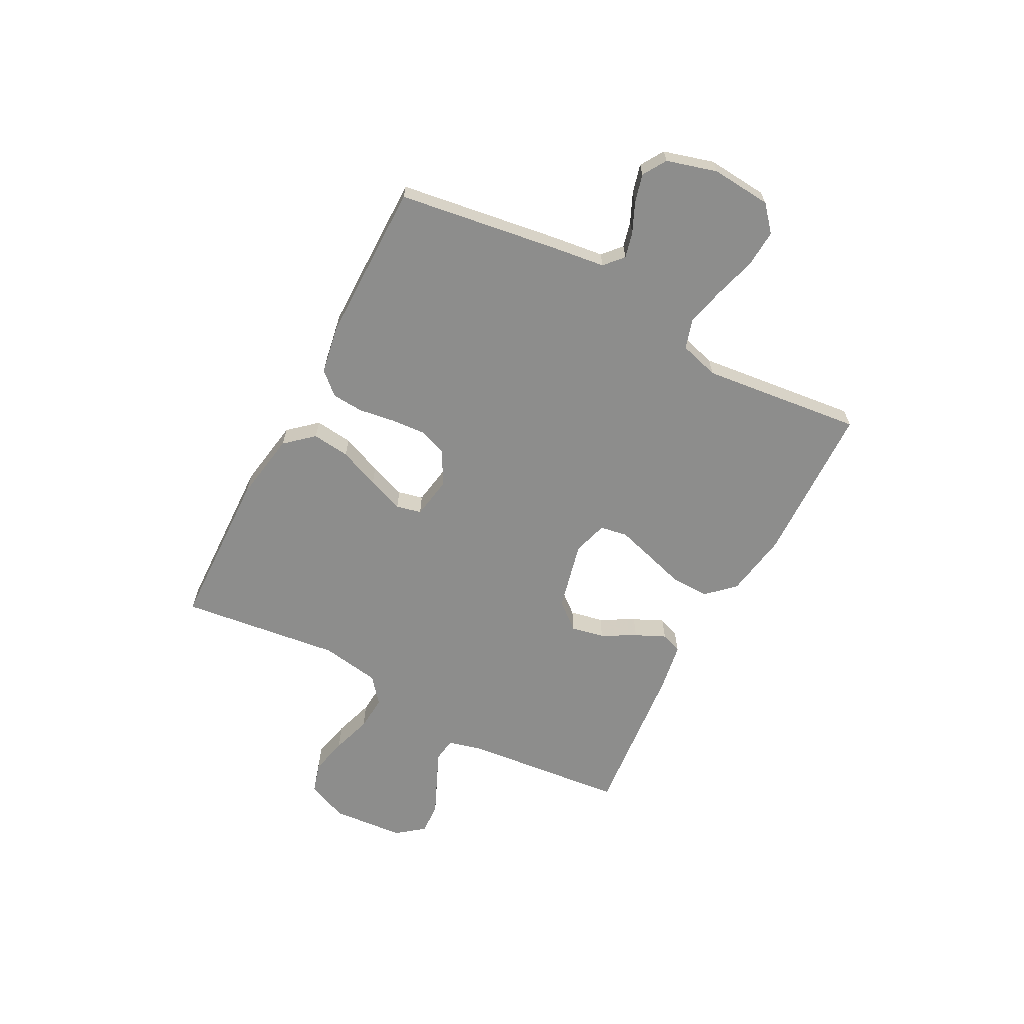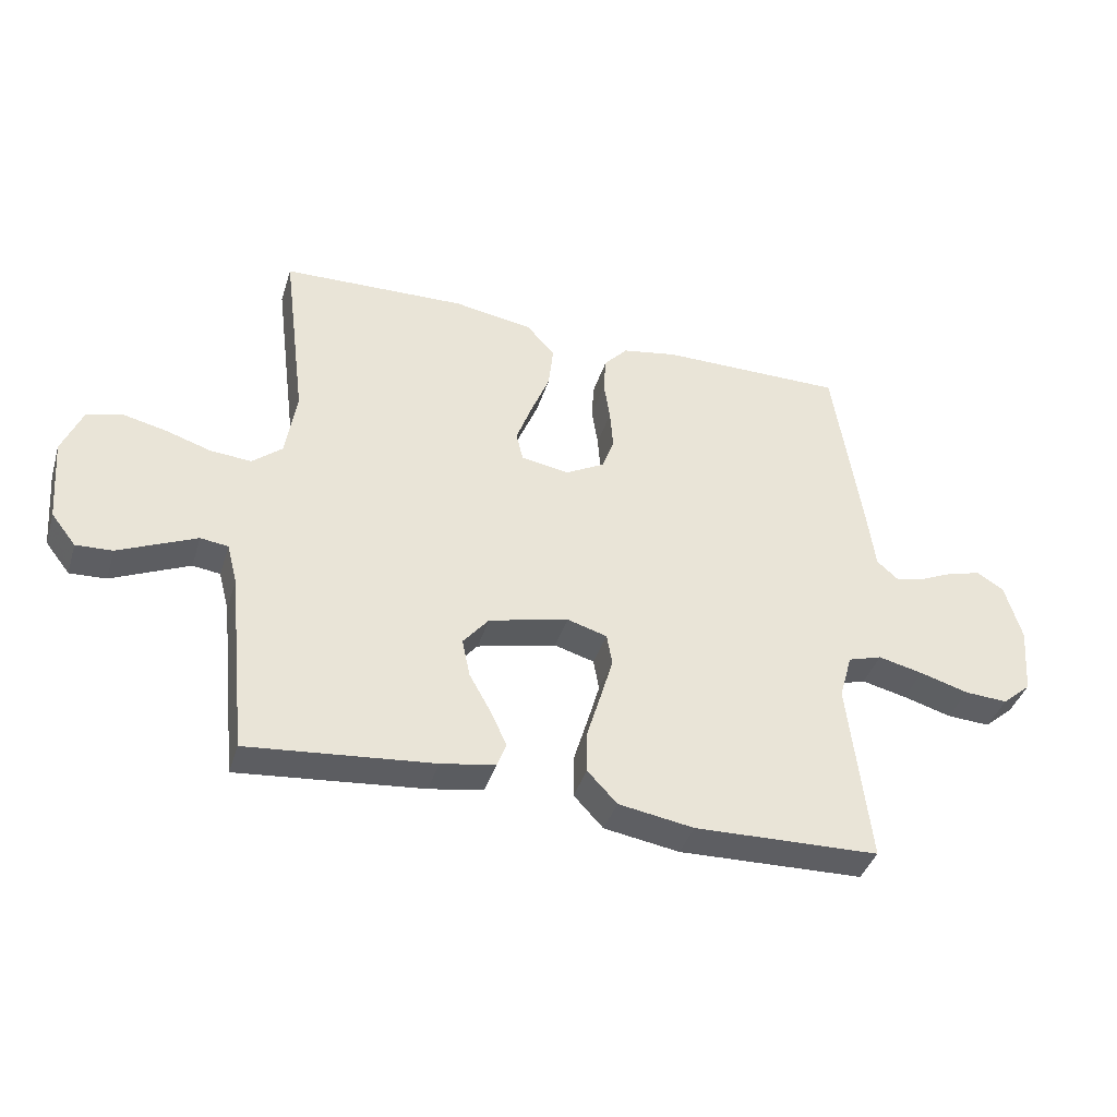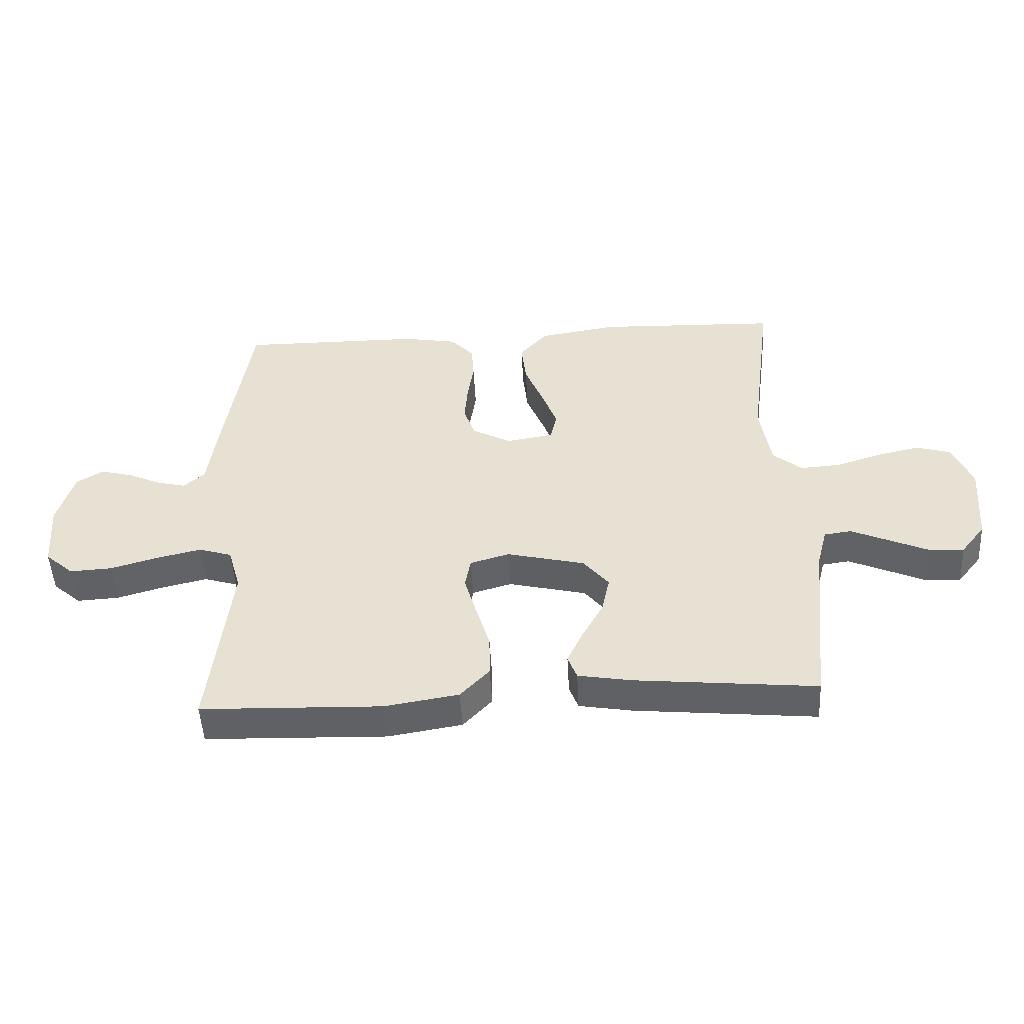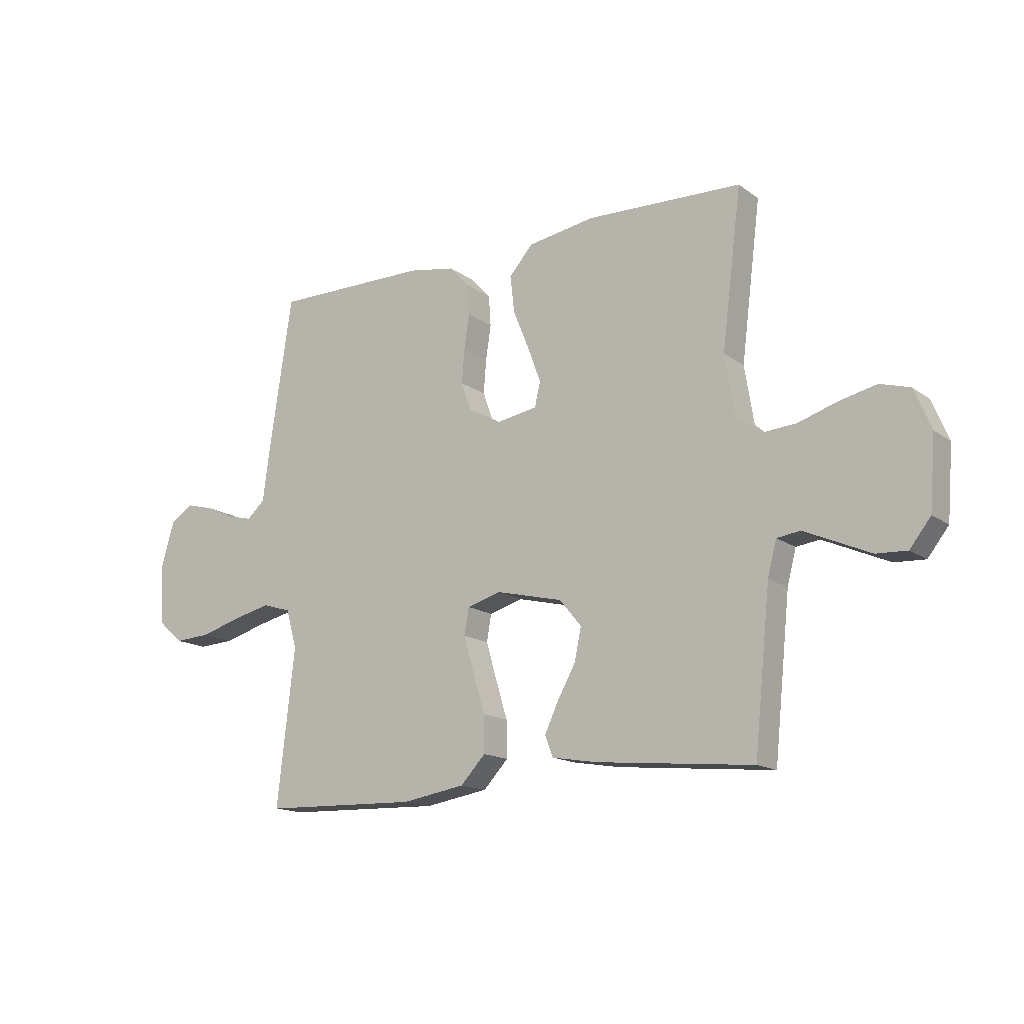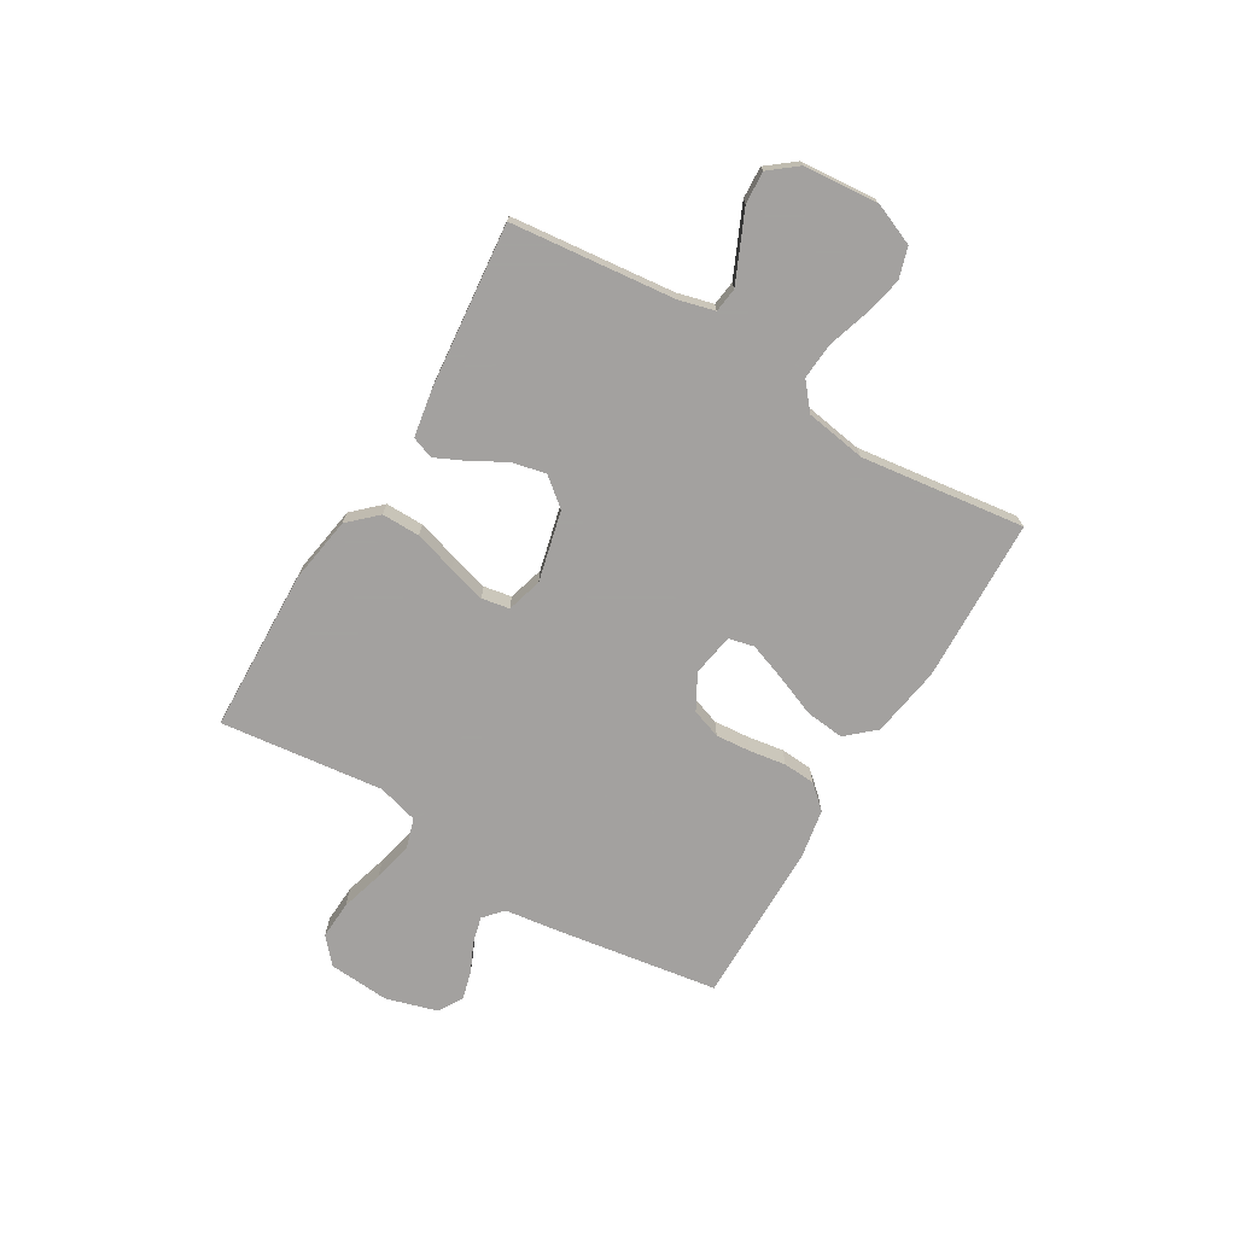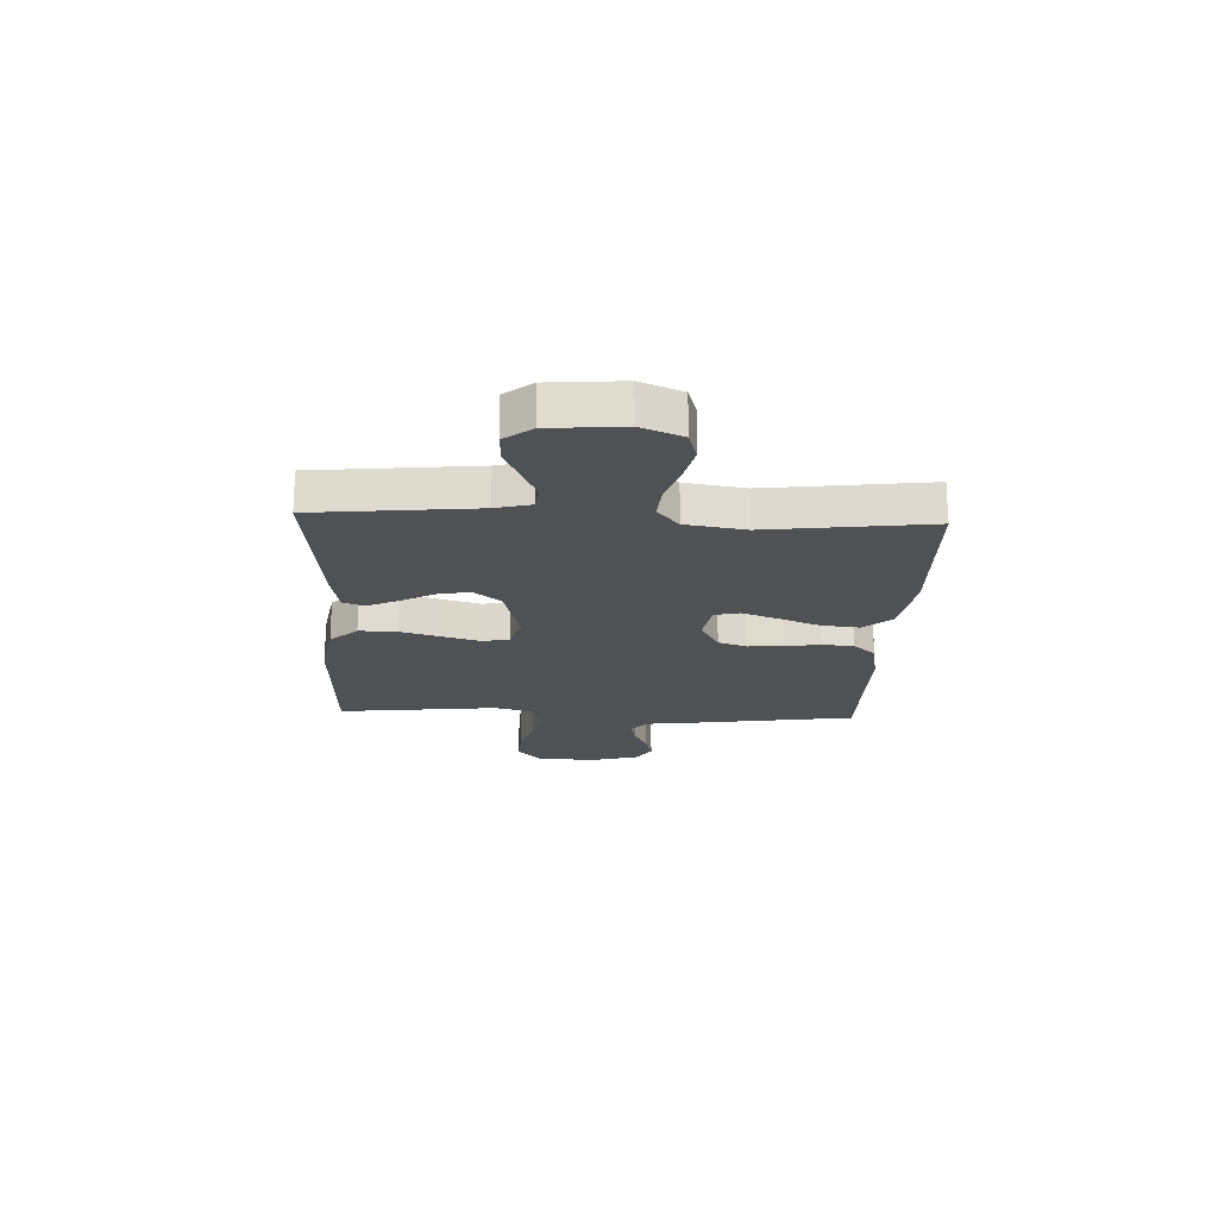
<metadata>
{"format":"obj","ext":"obj","renderer":"f3d","projection":"perspective","resolution":1024,"background":"white","views":[{"elev":-64.4,"azim":62.1,"up":"+Y"},{"elev":-39.8,"azim":-16.8,"up":"+Z"},{"elev":-49.6,"azim":-177.0,"up":"+Z"},{"elev":-15.1,"azim":-145.7,"up":"+Z"},{"elev":-72.3,"azim":-120.6,"up":"+Y"},{"elev":-20.2,"azim":-92.5,"up":"+Y"}]}
</metadata>
<code>
v -0.5 0.07 0.5
v -0.2 0.07 0.51
v -0.071 0.07 0.489
v -0.025 0.07 0.437
v -0.033 0.07 0.366
v -0.064 0.07 0.29
v -0.089 0.07 0.222
v -0.078 0.07 0.175
v 0 0.07 0.162
v 0.064 0.07 0.197
v 0.083 0.07 0.251
v 0.078 0.07 0.316
v 0.068 0.07 0.382
v 0.072 0.07 0.441
v 0.11 0.07 0.483
v 0.2 0.07 0.499
v 0.5 0.07 0.5
v 0.545 0.07 0.2
v 0.558 0.07 0.101
v 0.593 0.07 0.07
v 0.641 0.07 0.082
v 0.696 0.07 0.107
v 0.749 0.07 0.121
v 0.793 0.07 0.094
v 0.82 0.07 0
v 0.811 0.07 -0.112
v 0.764 0.07 -0.153
v 0.694 0.07 -0.149
v 0.615 0.07 -0.126
v 0.542 0.07 -0.109
v 0.487 0.07 -0.126
v 0.466 0.07 -0.2
v 0.5 0.07 -0.5
v 0.2 0.07 -0.509
v 0.078 0.07 -0.489
v 0.03 0.07 -0.438
v 0.031 0.07 -0.368
v 0.054 0.07 -0.292
v 0.074 0.07 -0.223
v 0.065 0.07 -0.172
v 0 0.07 -0.153
v -0.129 0.07 -0.184
v -0.171 0.07 -0.235
v -0.158 0.07 -0.297
v -0.123 0.07 -0.36
v -0.097 0.07 -0.416
v -0.112 0.07 -0.456
v -0.2 0.07 -0.471
v -0.5 0.07 -0.5
v -0.531 0.07 -0.2
v -0.548 0.07 -0.134
v -0.593 0.07 -0.128
v -0.654 0.07 -0.155
v -0.719 0.07 -0.184
v -0.778 0.07 -0.187
v -0.818 0.07 -0.136
v -0.829 0.07 0
v -0.797 0.07 0.077
v -0.74 0.07 0.094
v -0.669 0.07 0.078
v -0.594 0.07 0.054
v -0.528 0.07 0.049
v -0.48 0.07 0.089
v -0.462 0.07 0.2
v -0.5 0 0.5
v -0.2 0 0.51
v -0.071 0 0.489
v -0.025 0 0.437
v -0.033 0 0.366
v -0.064 0 0.29
v -0.089 0 0.222
v -0.078 0 0.175
v 0 0 0.162
v 0.064 0 0.197
v 0.083 0 0.251
v 0.078 0 0.316
v 0.068 0 0.382
v 0.072 0 0.441
v 0.11 0 0.483
v 0.2 0 0.499
v 0.5 0 0.5
v 0.545 0 0.2
v 0.558 0 0.101
v 0.593 0 0.07
v 0.641 0 0.082
v 0.696 0 0.107
v 0.749 0 0.121
v 0.793 0 0.094
v 0.82 0 0
v 0.811 0 -0.112
v 0.764 0 -0.153
v 0.694 0 -0.149
v 0.615 0 -0.126
v 0.542 0 -0.109
v 0.487 0 -0.126
v 0.466 0 -0.2
v 0.5 0 -0.5
v 0.2 0 -0.509
v 0.078 0 -0.489
v 0.03 0 -0.438
v 0.031 0 -0.368
v 0.054 0 -0.292
v 0.074 0 -0.223
v 0.065 0 -0.172
v 0 0 -0.153
v -0.129 0 -0.184
v -0.171 0 -0.235
v -0.158 0 -0.297
v -0.123 0 -0.36
v -0.097 0 -0.416
v -0.112 0 -0.456
v -0.2 0 -0.471
v -0.5 0 -0.5
v -0.531 0 -0.2
v -0.548 0 -0.134
v -0.593 0 -0.128
v -0.654 0 -0.155
v -0.719 0 -0.184
v -0.778 0 -0.187
v -0.818 0 -0.136
v -0.829 0 0
v -0.797 0 0.077
v -0.74 0 0.094
v -0.669 0 0.078
v -0.594 0 0.054
v -0.528 0 0.049
v -0.48 0 0.089
v -0.462 0 0.2
f 58 59 60 61
f 56 57 58 61
f 56 61 62
f 53 54 55 56
f 52 53 56 62
f 51 52 62 63
f 47 48 49 50
f 47 50 51 63
f 44 45 46 47
f 35 36 37 38
f 35 38 39
f 32 33 34 35
f 31 32 35 39
f 30 31 39 40
f 26 27 28 29
f 26 29 30
f 25 26 30
f 21 22 23 24
f 20 21 24 25
f 16 17 18 19
f 14 15 16 19
f 12 13 14 19
f 11 12 19 20
f 10 11 20
f 9 10 20 25
f 3 4 5 6
f 3 6 7
f 64 1 2 3
f 64 3 7
f 44 47 63 64
f 43 44 64
f 42 43 64 7
f 25 30 40 41
f 8 9 25 41
f 8 41 42
f 7 8 42
f 125 124 123 122
f 125 122 121 120
f 126 125 120
f 120 119 118 117
f 126 120 117 116
f 127 126 116 115
f 114 113 112 111
f 127 115 114 111
f 111 110 109 108
f 102 101 100 99
f 103 102 99
f 99 98 97 96
f 103 99 96 95
f 104 103 95 94
f 93 92 91 90
f 94 93 90
f 94 90 89
f 88 87 86 85
f 89 88 85 84
f 83 82 81 80
f 83 80 79 78
f 83 78 77 76
f 84 83 76 75
f 84 75 74
f 89 84 74 73
f 70 69 68 67
f 71 70 67
f 67 66 65 128
f 71 67 128
f 128 127 111 108
f 128 108 107
f 71 128 107 106
f 105 104 94 89
f 105 89 73 72
f 106 105 72
f 106 72 71
f 1 65 66 2
f 2 66 67 3
f 3 67 68 4
f 4 68 69 5
f 5 69 70 6
f 6 70 71 7
f 7 71 72 8
f 8 72 73 9
f 9 73 74 10
f 10 74 75 11
f 11 75 76 12
f 12 76 77 13
f 13 77 78 14
f 14 78 79 15
f 15 79 80 16
f 16 80 81 17
f 17 81 82 18
f 18 82 83 19
f 19 83 84 20
f 20 84 85 21
f 21 85 86 22
f 22 86 87 23
f 23 87 88 24
f 24 88 89 25
f 25 89 90 26
f 26 90 91 27
f 27 91 92 28
f 28 92 93 29
f 29 93 94 30
f 30 94 95 31
f 31 95 96 32
f 32 96 97 33
f 33 97 98 34
f 34 98 99 35
f 35 99 100 36
f 36 100 101 37
f 37 101 102 38
f 38 102 103 39
f 39 103 104 40
f 40 104 105 41
f 41 105 106 42
f 42 106 107 43
f 43 107 108 44
f 44 108 109 45
f 45 109 110 46
f 46 110 111 47
f 47 111 112 48
f 48 112 113 49
f 49 113 114 50
f 50 114 115 51
f 51 115 116 52
f 52 116 117 53
f 53 117 118 54
f 54 118 119 55
f 55 119 120 56
f 56 120 121 57
f 57 121 122 58
f 58 122 123 59
f 59 123 124 60
f 60 124 125 61
f 61 125 126 62
f 62 126 127 63
f 63 127 128 64
f 64 128 65 1

</code>
